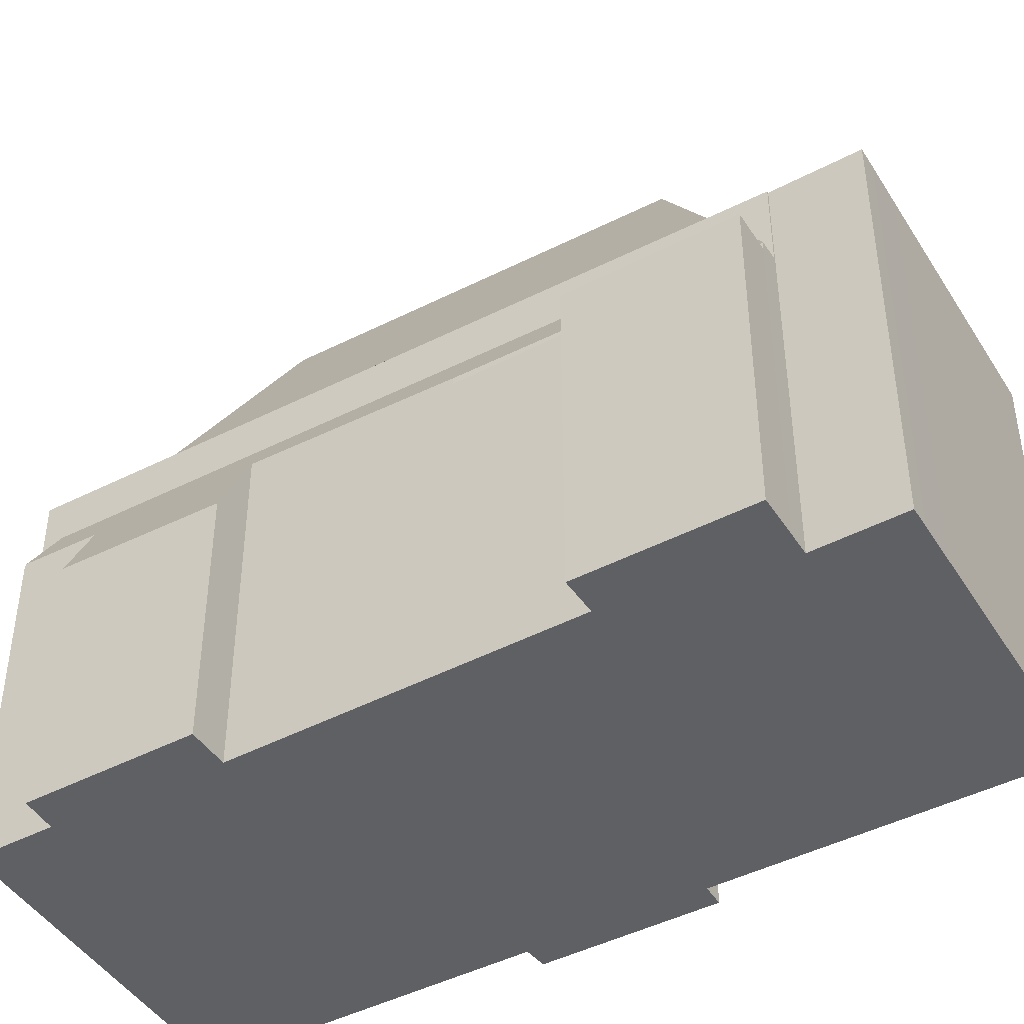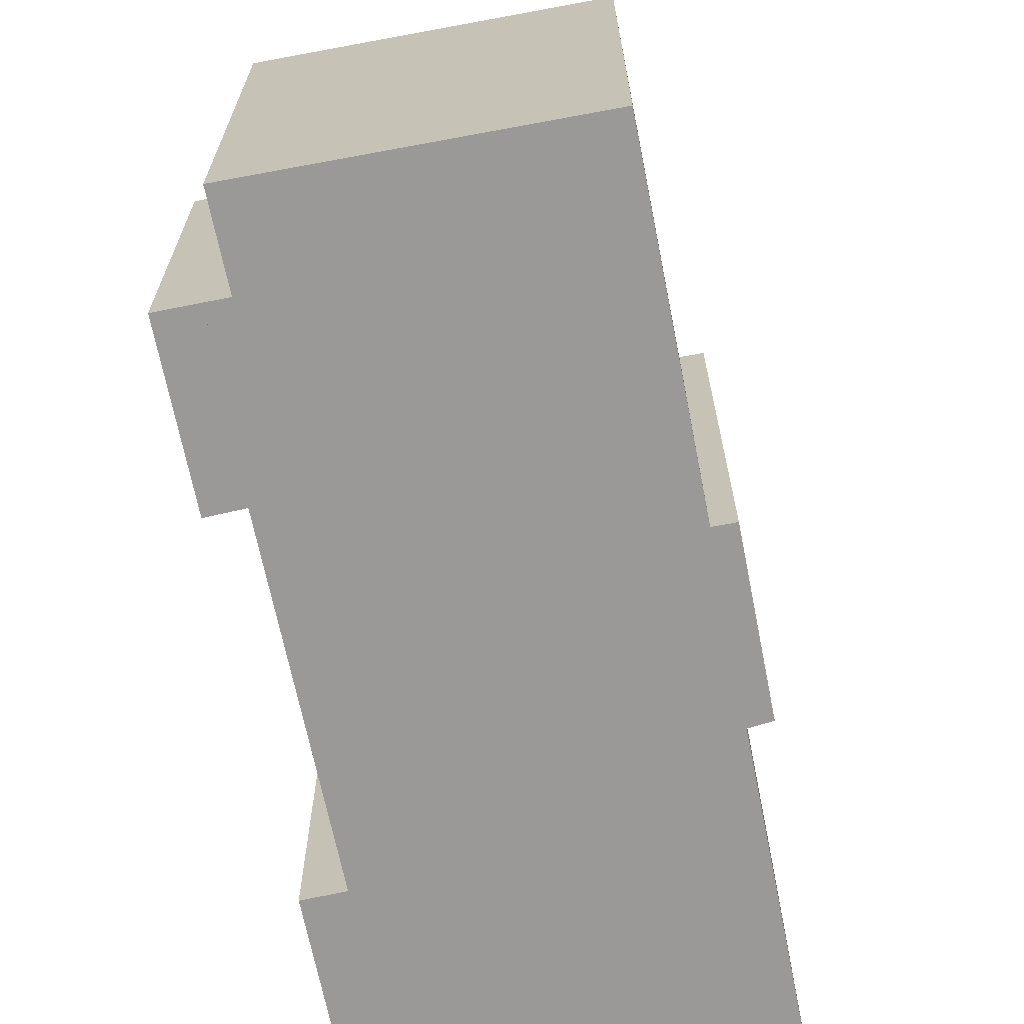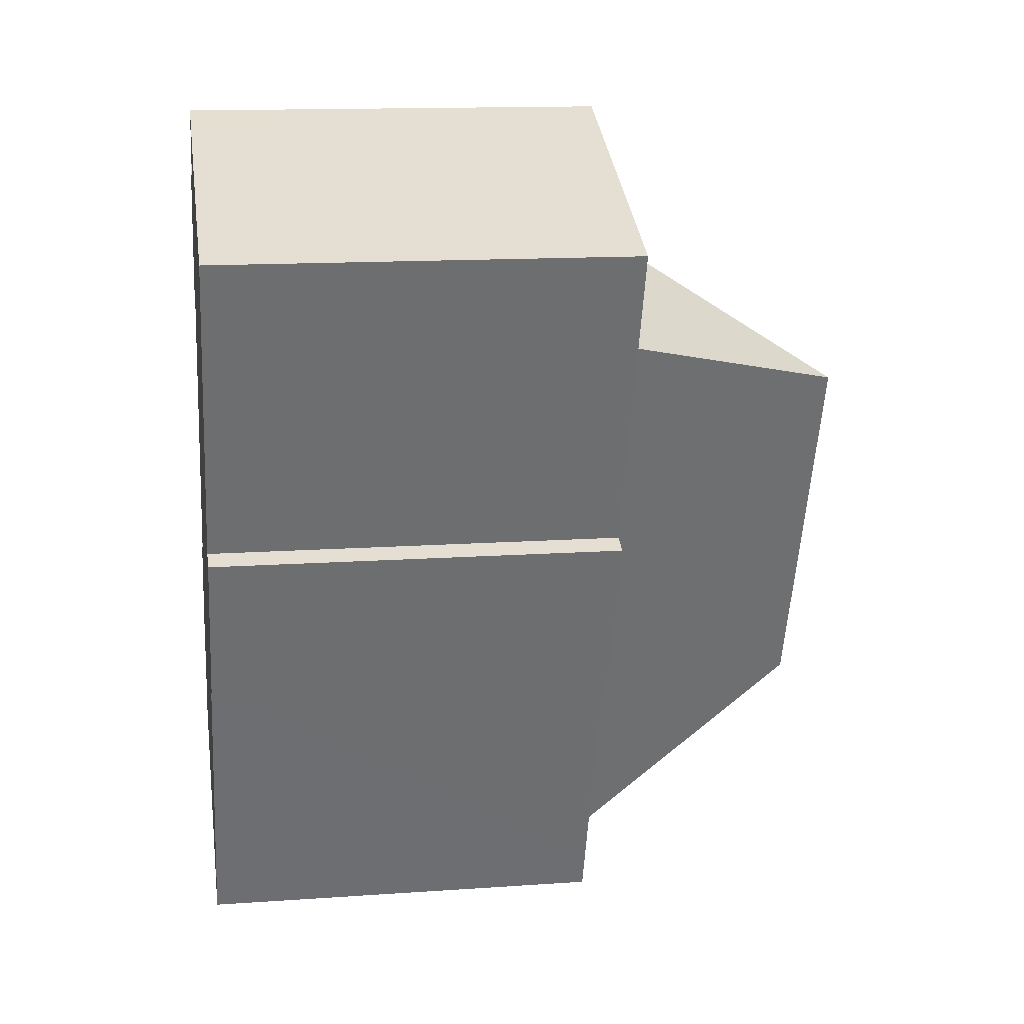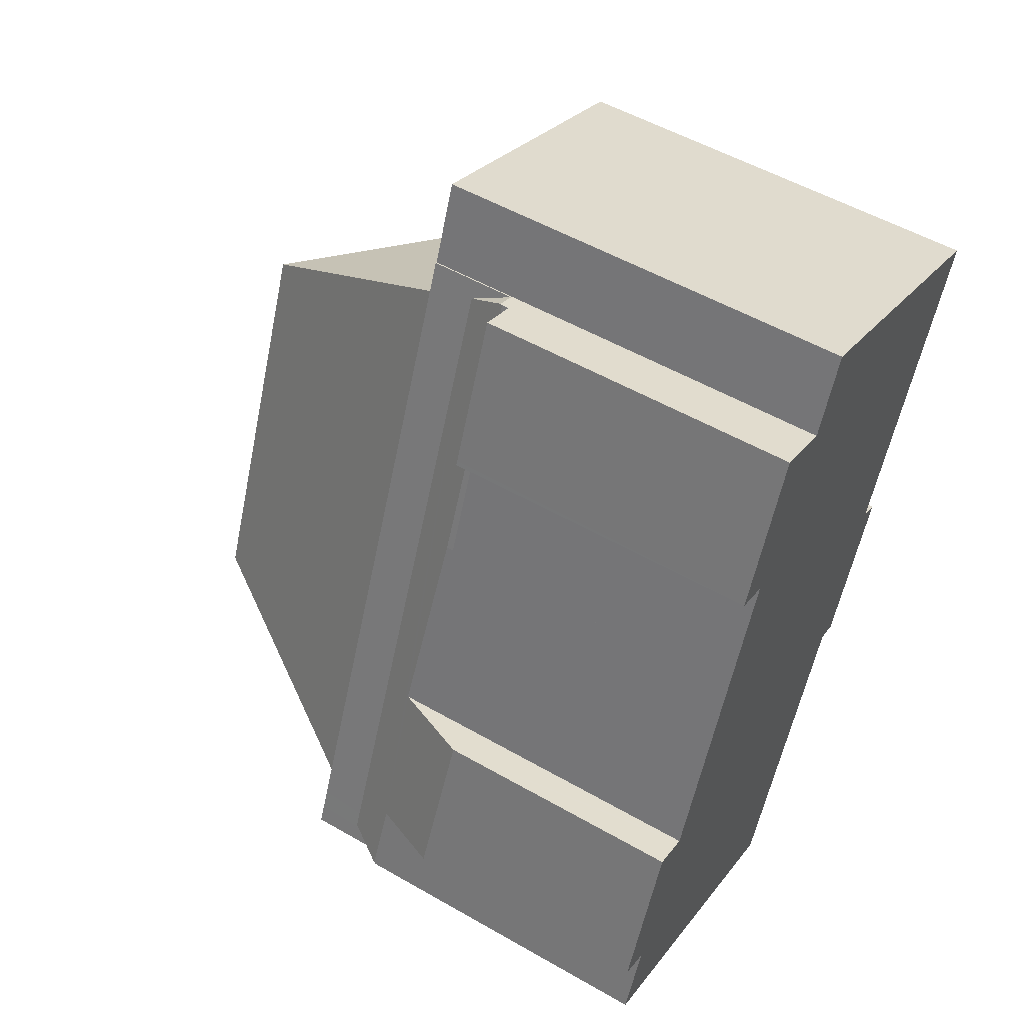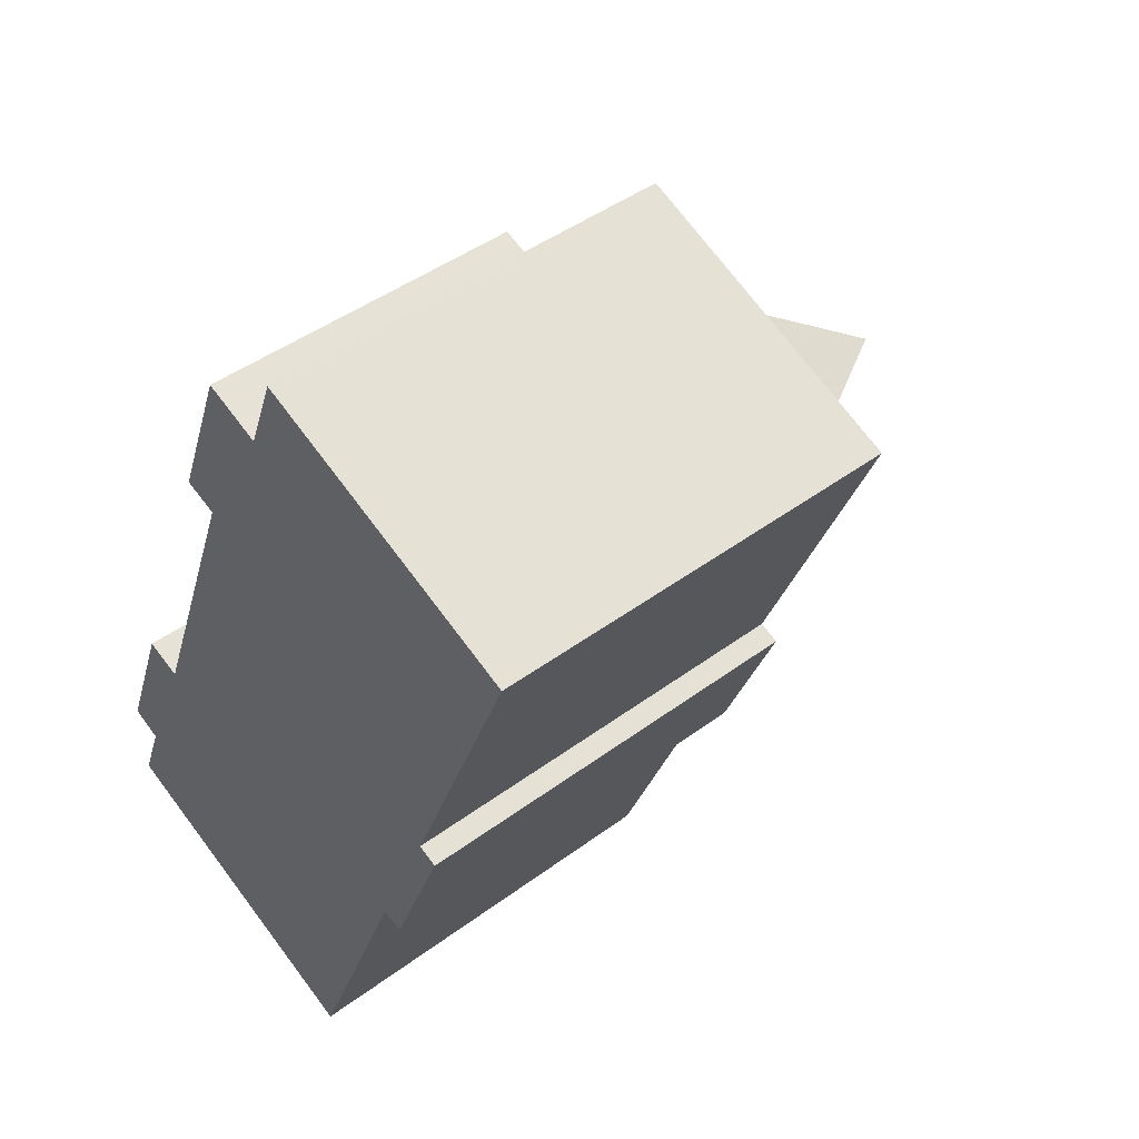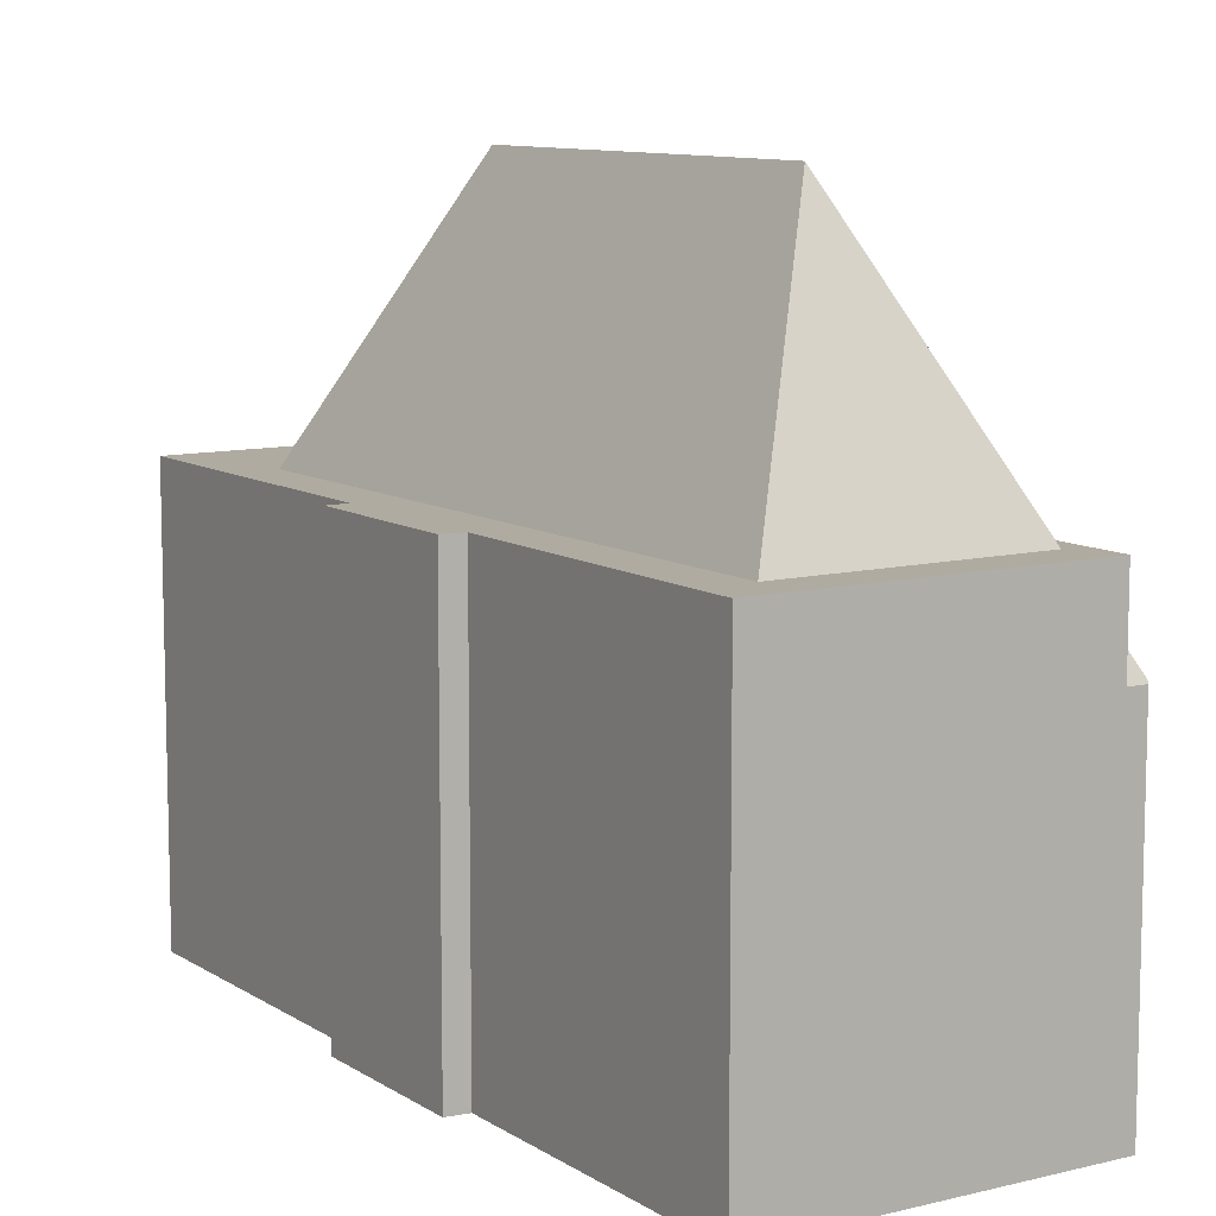
<metadata>
{"format":"obj","ext":"obj","renderer":"f3d","projection":"perspective","resolution":1024,"background":"white","views":[{"elev":-45.2,"azim":-37.5,"up":"+Y"},{"elev":-69.0,"azim":33.0,"up":"+Y"},{"elev":14.1,"azim":81.2,"up":"+Z"},{"elev":52.9,"azim":-58.3,"up":"+Z"},{"elev":44.9,"azim":49.3,"up":"+Z"},{"elev":9.8,"azim":169.4,"up":"+Y"}]}
</metadata>
<code>
v  13.87 16.46 26.1
v  11.9 16.46 23.23
v  13.12 16.46 26.4
v  13.94 16.46 26.07
v  15.39 16.46 25.47
v  24.55 16.46 21.68
v  19.73 16.46 9.657
v  11.84 16.46 23.25
v  11.54 16.46 22.53
v  1.468 16.46 -2.109
v  20.44 16.46 9.364
v  20.53 16.46 9.329
v  17.2 16.46 3.41
v  18.06 16.46 3.173
v  17.96 16.46 3.199
v  13.1 16.46 -6.866
v  1.133 16.46 -2.927
v  12.49 16.46 -8.405
v  12.28 16.46 -8.322
v  0.824 16.46 -3.684
v  12.03 16.46 21.38
v  21.08 16.46 17.68
v  14.7 26.53 15
v  11.34 16.46 -6.145
v  8.662 26.53 0.232
v  2.286 16.46 -2.443
v  19.73 -5.913e-16 9.657
v  20.53 -5.712e-16 9.329
v  20.44 -5.734e-16 9.364
v  11.84 -1.424e-15 23.25
v  11.9 -1.422e-15 23.23
v  13.12 -1.617e-15 26.4
v  13.87 -1.598e-15 26.1
v  13.94 -1.596e-15 26.07
v  15.39 -1.559e-15 25.47
v  24.55 -1.327e-15 21.68
v  18.06 -1.943e-16 3.173
v  17.2 -2.088e-16 3.41
v  12.49 5.147e-16 -8.405
v  13.1 4.204e-16 -6.866
v  17.96 -1.959e-16 3.199
v  0.824 2.256e-16 -3.684
v  12.28 5.096e-16 -8.322
v  1.133 1.792e-16 -2.927
v  11.54 -1.38e-15 22.53
v  1.468 1.291e-16 -2.109
v  0.824 12.96 -3.684
v  0.136 13.07 -3.345
v  1.133 14.64 -2.927
v  0.116 12.95 -3.397
v  1.241 12.98 -0.536
v  1.468 14.64 -2.109
v  11.54 14.64 22.53
v  3.826 13.28 5.404
v  3.688 12.98 5.456
v  2.339 10.01 5.967
v  6.765 12.97 12.99
v  8.697 12.96 17.72
v  11.08 12.96 23.55
v  11.12 13.06 23.53
v  0 10.2 6.246e-16
v  11.84 13.04 23.25
v  3.826 -3.309e-16 5.404
v  6.765 -7.956e-16 12.99
v  11.08 -1.442e-15 23.55
v  8.697 -1.085e-15 17.72
v  1.241 3.282e-17 -0.536
v  0.116 2.08e-16 -3.397
v  0.136 2.048e-16 -3.345
v  0 0 0
v  2.339 -3.654e-16 5.967
v  11.12 -1.441e-15 23.53
v  3.688 -3.341e-16 5.456
v  8.561 12.69 17.63
v  8.697 12.69 17.72
v  6.765 12.69 12.99
v  7.211 12.69 18.12
v  11.08 12.69 23.55
v  7.281 12.69 18.3
v  8.433 12.69 21.23
v  9.583 12.69 24.15
v  7.211 -1.11e-15 18.12
v  9.583 -1.479e-15 24.15
v  7.281 -1.121e-15 18.3
v  8.433 -1.3e-15 21.23
v  8.561 -1.079e-15 17.63
g defaultobject
f 1 2 3
f 2 1 4
f 2 4 5
f 2 5 6
f 2 6 7
f 2 7 8
f 8 7 9
f 9 7 10
f 10 7 11
f 10 11 12
f 10 12 13
f 13 12 14
f 13 14 15
f 10 13 16
f 10 16 17
f 17 16 18
f 17 18 19
f 17 19 20
f 21 22 23
f 24 23 22
f 23 24 25
f 23 26 21
f 26 23 25
f 25 24 26
f 27 11 7
f 11 27 12
f 12 27 28
f 28 27 29
f 30 2 8
f 2 30 31
f 32 1 3
f 1 32 33
f 1 33 34
f 35 5 4
f 5 35 6
f 6 35 36
f 28 14 12
f 14 28 37
f 38 16 13
f 16 38 18
f 18 38 39
f 39 38 40
f 36 7 6
f 7 36 27
f 37 15 14
f 15 37 13
f 13 37 38
f 38 37 41
f 39 19 18
f 19 39 20
f 20 39 42
f 42 39 43
f 42 17 20
f 17 42 10
f 10 42 9
f 9 42 8
f 8 42 44
f 8 44 45
f 8 45 30
f 45 44 46
f 31 3 2
f 3 31 32
f 34 4 1
f 4 34 35
f 45 31 30
f 31 33 32
f 33 31 34
f 34 31 35
f 35 31 36
f 36 31 45
f 36 45 46
f 36 46 27
f 27 46 29
f 29 46 28
f 28 46 38
f 38 46 40
f 40 46 44
f 40 44 42
f 40 42 43
f 40 43 39
f 38 37 28
f 37 38 41
f 47 48 49
f 48 47 50
f 48 51 49
f 52 49 51
f 53 52 51
f 54 53 51
f 55 54 51
f 56 55 51
f 57 53 54
f 58 53 57
f 59 53 58
f 60 53 59
f 51 61 56
f 53 60 62
f 63 57 54
f 57 63 64
f 64 58 57
f 58 64 59
f 59 64 65
f 65 64 66
f 50 51 48
f 51 50 67
f 67 50 68
f 67 68 69
f 70 56 61
f 56 70 71
f 59 62 60
f 62 59 30
f 30 59 65
f 30 65 72
f 55 63 54
f 63 55 56
f 63 56 73
f 73 56 71
f 30 53 62
f 53 30 52
f 52 30 45
f 52 45 46
f 52 46 49
f 49 46 47
f 47 46 44
f 47 44 42
f 42 50 47
f 50 42 68
f 67 61 51
f 61 67 70
f 44 68 42
f 68 44 69
f 69 44 67
f 67 44 46
f 67 46 45
f 67 45 63
f 67 63 70
f 63 45 64
f 64 45 66
f 66 45 65
f 65 45 30
f 65 30 72
f 70 73 71
f 73 70 63
f 74 75 76
f 75 74 77
f 75 77 78
f 78 77 79
f 78 79 80
f 78 80 81
f 82 79 77
f 79 82 80
f 80 82 81
f 81 82 83
f 83 82 84
f 83 84 85
f 64 74 76
f 74 64 86
f 83 78 81
f 78 83 65
f 65 75 78
f 75 65 76
f 76 65 64
f 64 65 66
f 86 77 74
f 77 86 82
f 85 65 83
f 65 85 66
f 66 85 84
f 66 84 82
f 66 82 86
f 66 86 64

</code>
